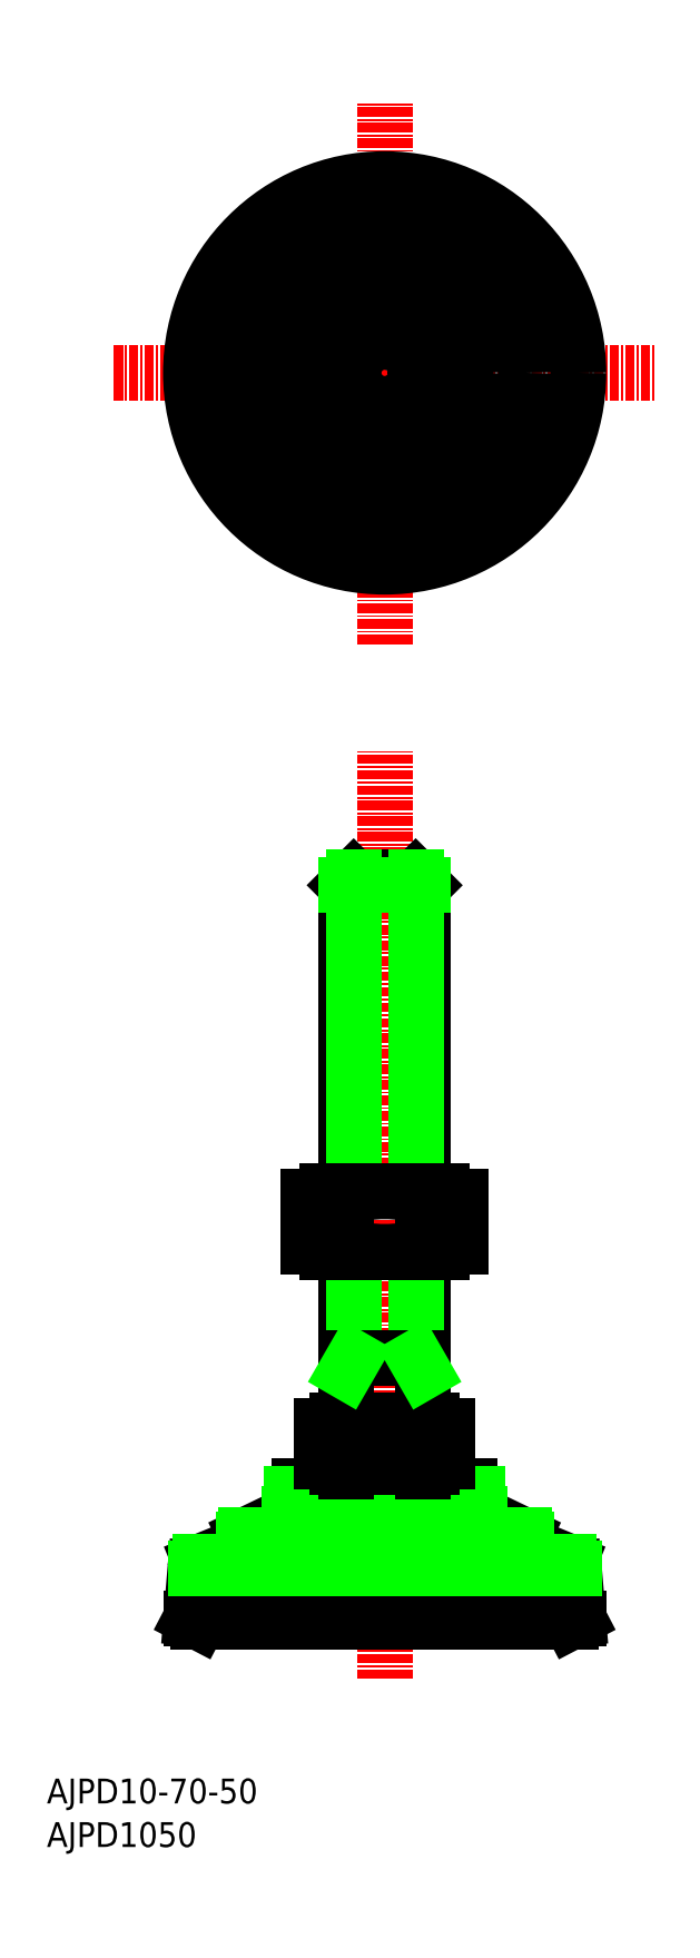
<metadata>
{"format":"dxf","ext":"dxf","renderer":"ezdxf+matplotlib","layout":"modelspace","background":"white","min_lineweight":24,"dpi":150}
</metadata>
<code>
0
SECTION
2
ENTITIES
0
TEXT
8
0
10
-43.58
20
-184.5
30
0
40
3.2
1
AJPD10-70-50
0
LINE
8
CENTER
10
0
20
-168.4
30
0
11
0
21
-48.76
31
0
0
LINE
8
0
10
5
20
-135.1
30
0
11
5
21
-113.4
31
0
0
LINE
8
0
10
5
20
-105.6
30
0
11
5
21
-66.08
31
0
0
LINE
8
0
10
4
20
-65.08
30
0
11
5
21
-66.08
31
0
0
LINE
8
0
10
-5
20
-135.1
30
0
11
-5
21
-113.4
31
0
0
LINE
8
0
10
-5
20
-105.6
30
0
11
-5
21
-66.08
31
0
0
LINE
8
0
10
-4
20
-65.08
30
0
11
-5
21
-66.08
31
0
0
LINE
8
0
10
-4
20
-65.08
30
0
11
4
21
-65.08
31
0
0
LINE
8
CENTER
10
0
20
-35
30
0
11
0
21
35
31
0
0
LINE
8
CENTER
10
-35
20
0
30
0
11
35
21
0
31
0
0
CIRCLE
8
0
10
0
20
0
30
0
40
5
0
CIRCLE
8
0
10
0
20
0
30
0
40
4
0
LINE
8
0
10
-5
20
-66.08
30
0
11
5
21
-66.08
31
0
0
LINE
8
0
10
-4
20
-65.08
30
0
11
-4
21
-105.6
31
0
0
LINE
8
0
10
-4
20
-113.4
30
0
11
-4
21
-127.1
31
0
0
LINE
8
0
10
4
20
-65.08
30
0
11
4
21
-105.6
31
0
0
LINE
8
0
10
4
20
-113.4
30
0
11
4
21
-127.1
31
0
0
LINE
8
0
10
-4.907
20
8.5
30
0
11
4.907
21
8.5
31
0
0
LINE
8
0
10
-9.815
20
2.274e-13
30
0
11
-4.907
21
8.5
31
0
0
LINE
8
0
10
-4.907
20
-8.5
30
0
11
-9.815
21
2.274e-13
31
0
0
LINE
8
0
10
4.907
20
-8.5
30
0
11
-4.907
21
-8.5
31
0
0
LINE
8
0
10
9.815
20
1.137e-13
30
0
11
4.907
21
-8.5
31
0
0
LINE
8
0
10
4.907
20
8.5
30
0
11
9.815
21
1.137e-13
31
0
0
CIRCLE
8
0
10
0
20
0
30
0
40
8.5
0
LINE
8
0
10
-9.815
20
-106.3
30
0
11
-9.815
21
-112.7
31
0
0
LINE
8
0
10
-7.361
20
-113.4
30
0
11
7.361
21
-113.4
31
0
0
LINE
8
0
10
-4.907
20
-106.3
30
0
11
-4.907
21
-112.7
31
0
0
TEXT
8
0
10
-43.58
20
-190.1
30
0
40
3.2
1
AJPD1050
0
ARC
8
0
10
-7.361
20
-108.7
30
0
40
4.651
50
238.2
51
301.8
0
ARC
8
0
10
0
20
-123.1
30
0
40
17.55
50
73.76
51
106.2
0
LINE
8
0
10
-7.361
20
-105.6
30
0
11
7.361
21
-105.6
31
0
0
ARC
8
0
10
-7.361
20
-110.2
30
0
40
4.651
50
58.16
51
121.8
0
ARC
8
0
10
0
20
-95.8
30
0
40
17.55
50
253.8
51
286.2
0
LINE
8
0
10
9.815
20
-106.3
30
0
11
9.815
21
-112.7
31
0
0
LINE
8
0
10
4.907
20
-106.3
30
0
11
4.907
21
-112.7
31
0
0
ARC
8
0
10
7.361
20
-108.7
30
0
40
4.651
50
238.2
51
301.8
0
ARC
8
0
10
7.361
20
-110.2
30
0
40
4.651
50
58.16
51
121.8
0
LINE
8
0
10
-24
20
-161.1
30
0
11
24
21
-161.1
31
0
0
LINE
8
0
10
-12
20
-144.6
30
0
11
-12
21
-146.8
31
0
0
ARC
8
0
10
-12.5
20
-146.8
30
0
40
0.5
50
295.6
51
0
0
ARC
8
0
10
-11
20
-144.6
30
0
40
1
50
90
51
180
0
LINE
8
0
10
-24.96
20
-160.6
30
0
11
-24.43
21
-154.2
31
0
0
ARC
8
0
10
-23.43
20
-154.3
30
0
40
1
50
112.2
51
175.2
0
LINE
8
0
10
-23.81
20
-153.3
30
0
11
-18.25
21
-151.1
31
0
0
LINE
8
0
10
-18.25
20
-151.1
30
0
11
-18.25
21
-150.4
31
0
0
LINE
8
0
10
-17.97
20
-149.9
30
0
11
-12.28
21
-147.2
31
0
0
ARC
8
0
10
-17.75
20
-150.4
30
0
40
0.5
50
115.6
51
180
0
LINE
8
0
10
12
20
-144.6
30
0
11
12
21
-146.8
31
0
0
ARC
8
0
10
11
20
-144.6
30
0
40
1
50
360
51
90
0
LINE
8
0
10
24.96
20
-160.6
30
0
11
24.43
21
-154.2
31
0
0
ARC
8
0
10
23.43
20
-154.3
30
0
40
1
50
4.764
51
67.8
0
LINE
8
0
10
23.81
20
-153.3
30
0
11
18.25
21
-151.1
31
0
0
LINE
8
0
10
18.25
20
-151.1
30
0
11
18.25
21
-150.4
31
0
0
ARC
8
0
10
17.75
20
-150.4
30
0
40
0.5
50
0
51
64.36
0
LINE
8
0
10
17.97
20
-149.9
30
0
11
12.28
21
-147.2
31
0
0
ARC
8
0
10
12.5
20
-146.8
30
0
40
0.5
50
180
51
244.4
0
LINE
8
0
10
-11
20
-143.6
30
0
11
11
21
-143.6
31
0
0
LINE
8
0
10
-12
20
-144.6
30
0
11
12
21
-144.6
31
0
0
LINE
8
0
10
-24
20
-161.1
30
0
11
-24.96
21
-160.6
31
0
0
LINE
8
0
10
24
20
-161.1
30
0
11
24.96
21
-160.6
31
0
0
LINE
8
0
10
-18.25
20
-151.1
30
0
11
18.25
21
-151.1
31
0
0
LINE
8
0
10
-24.96
20
-160.6
30
0
11
24.96
21
-160.6
31
0
0
LINE
8
0
10
-23.81
20
-153.3
30
0
11
23.81
21
-153.3
31
0
0
LINE
8
0
10
24.43
20
-154.2
30
0
11
-24.43
21
-154.2
31
0
0
LINE
8
0
10
-12
20
-146.8
30
0
11
12
21
-146.8
31
0
0
LINE
8
0
10
12.28
20
-147.2
30
0
11
-12.28
21
-147.2
31
0
0
LINE
8
0
10
-17.97
20
-149.9
30
0
11
17.97
21
-149.9
31
0
0
LINE
8
0
10
18.25
20
-150.4
30
0
11
-18.25
21
-150.4
31
0
0
ARC
8
0
10
0
20
-146.6
30
0
40
7
50
135.6
51
154.6
0
ARC
8
0
10
0
20
-146.6
30
0
40
7
50
25.38
51
44.42
0
LINE
8
0
10
5
20
-141.7
30
0
11
5
21
-141.1
31
0
0
LINE
8
0
10
-5
20
-141.7
30
0
11
-5
21
-141.1
31
0
0
CIRCLE
8
0
10
0
20
0
30
0
40
12
0
CIRCLE
8
0
10
0
20
0
30
0
40
18.25
0
CIRCLE
8
0
10
0
20
0
30
0
40
25
0
LINE
8
0
10
5
20
-141.2
30
0
11
5
21
-141.1
31
0
0
LINE
8
0
10
-5
20
-141.2
30
0
11
-5
21
-141.1
31
0
0
LINE
8
0
10
-6.062
20
-135.1
30
0
11
6.062
21
-135.1
31
0
0
LINE
8
0
10
-8.083
20
-135.8
30
0
11
-8.083
21
-140.4
31
0
0
LINE
8
0
10
-4.041
20
-135.8
30
0
11
-4.041
21
-140.4
31
0
0
ARC
8
0
10
-6.062
20
-137.8
30
0
40
3.267
50
231.8
51
308.2
0
ARC
8
0
10
0
20
-147.1
30
0
40
12.02
50
70.35
51
109.7
0
ARC
8
0
10
-6.062
20
-138.3
30
0
40
3.267
50
51.79
51
128.2
0
ARC
8
0
10
0
20
-129.1
30
0
40
12.02
50
250.3
51
289.7
0
LINE
8
0
10
-6.062
20
-141.1
30
0
11
6.062
21
-141.1
31
0
0
LINE
8
0
10
8.083
20
-135.8
30
0
11
8.083
21
-140.4
31
0
0
LINE
8
0
10
4.041
20
-135.8
30
0
11
4.041
21
-140.4
31
0
0
ARC
8
0
10
6.062
20
-137.8
30
0
40
3.267
50
231.8
51
308.2
0
ARC
8
0
10
6.062
20
-138.3
30
0
40
3.267
50
51.79
51
128.2
0
LINE
8
0
10
-5
20
-127.1
30
0
11
5
21
-127.1
31
0
0
LINE
8
0
10
4
20
-127.1
30
0
11
5
21
-128.8
31
0
0
LINE
8
0
10
-4
20
-127.1
30
0
11
-5
21
-128.8
31
0
0
ENDSEC
0
EOF

</code>
